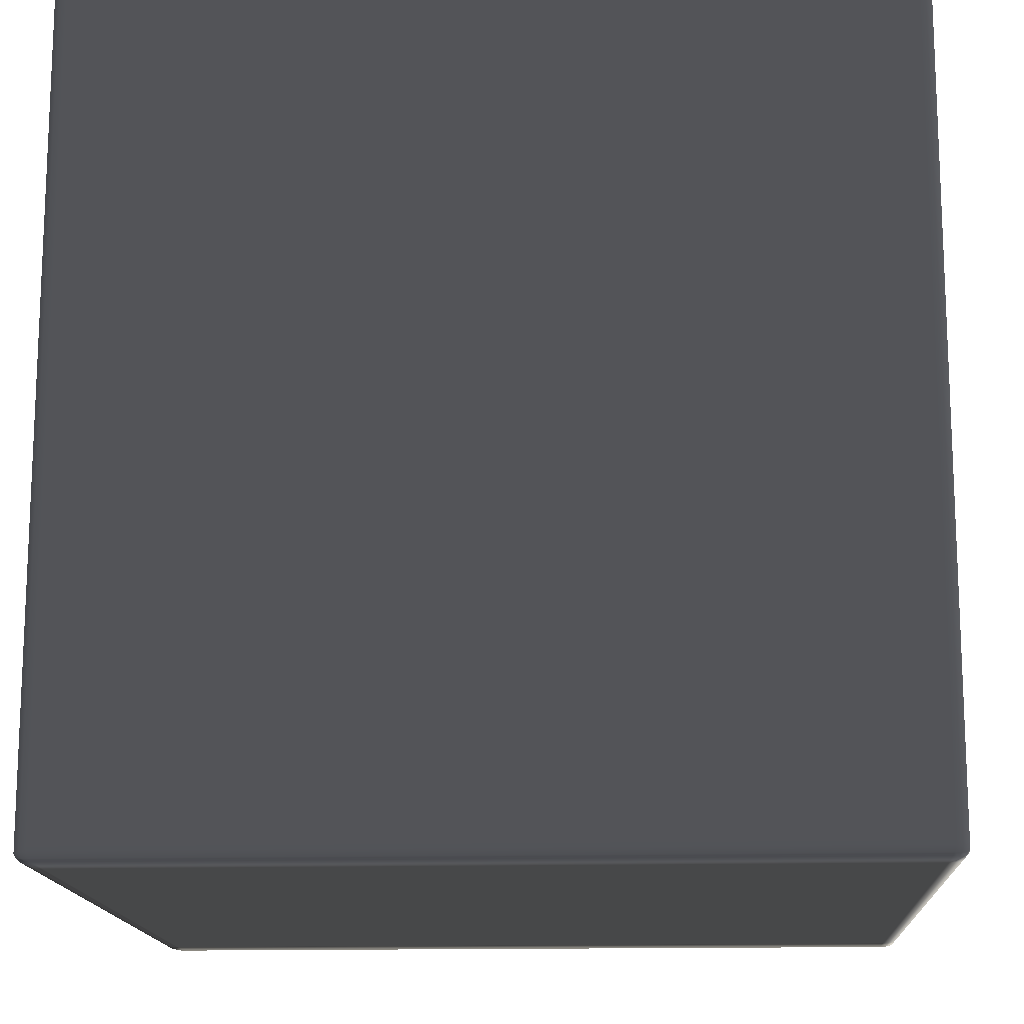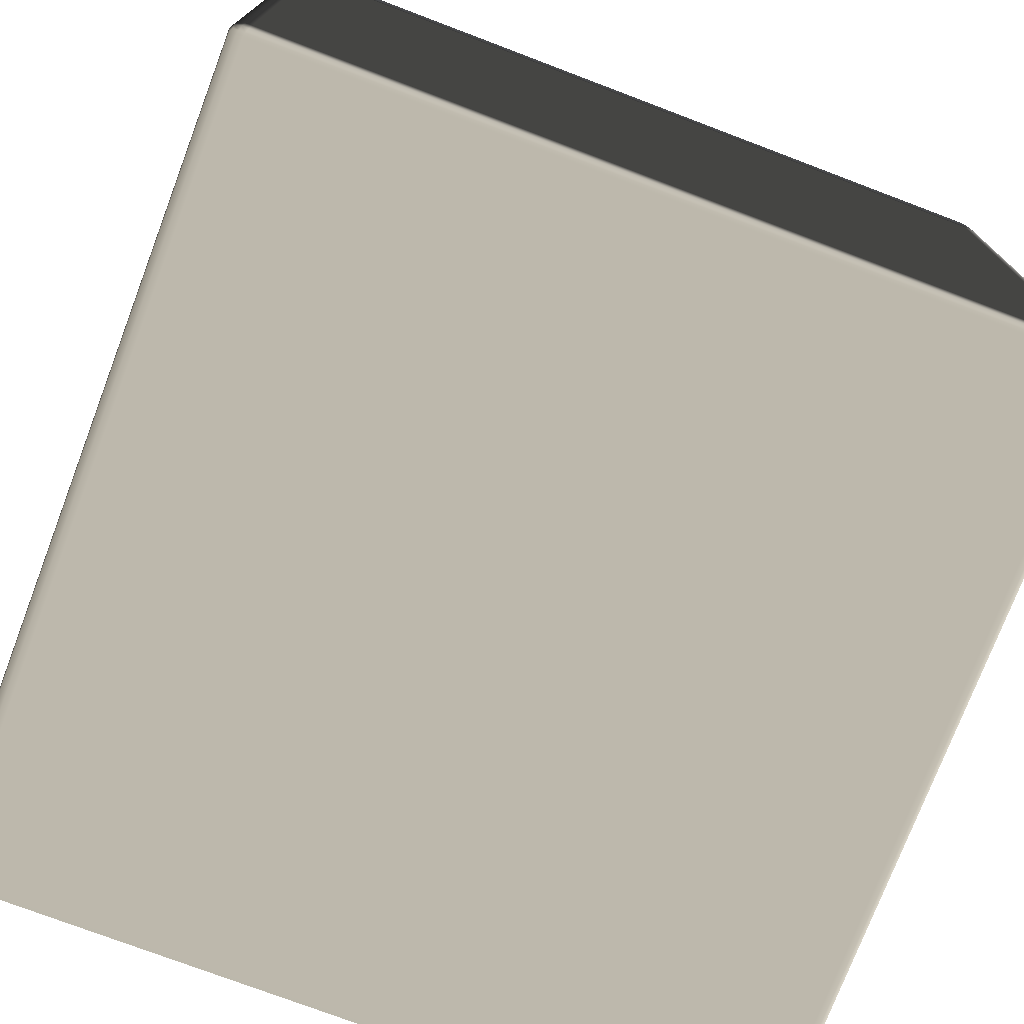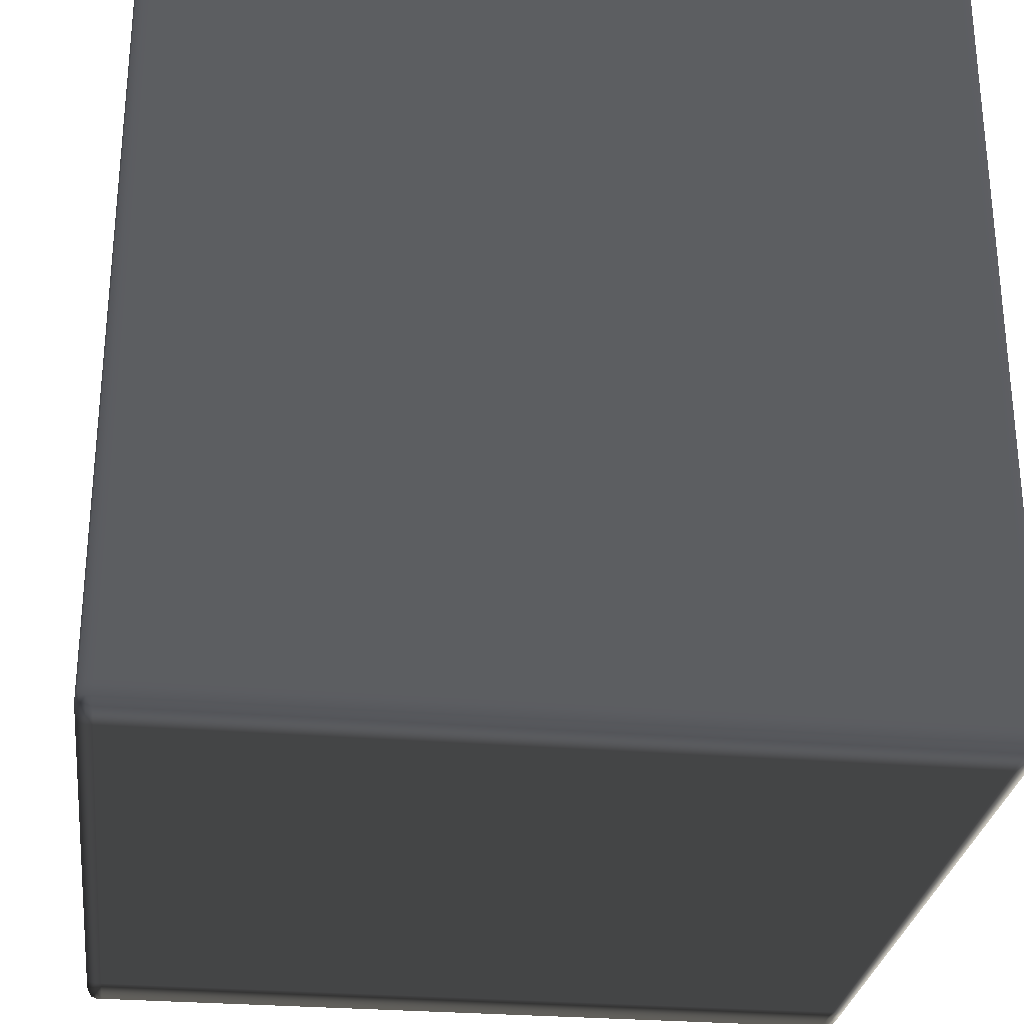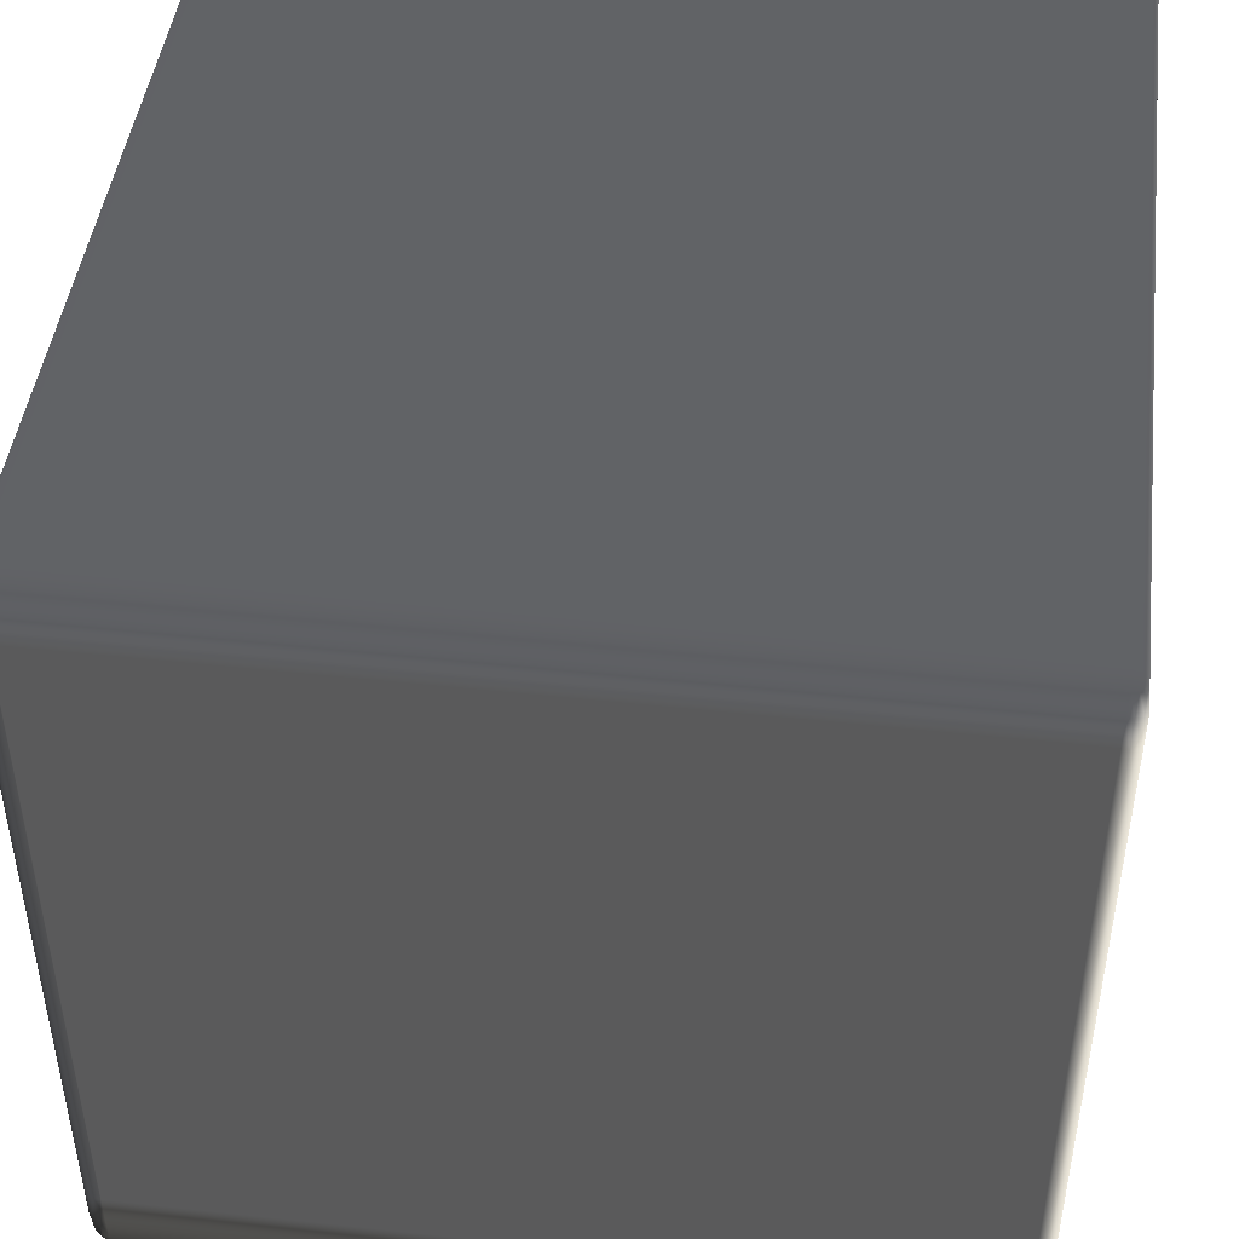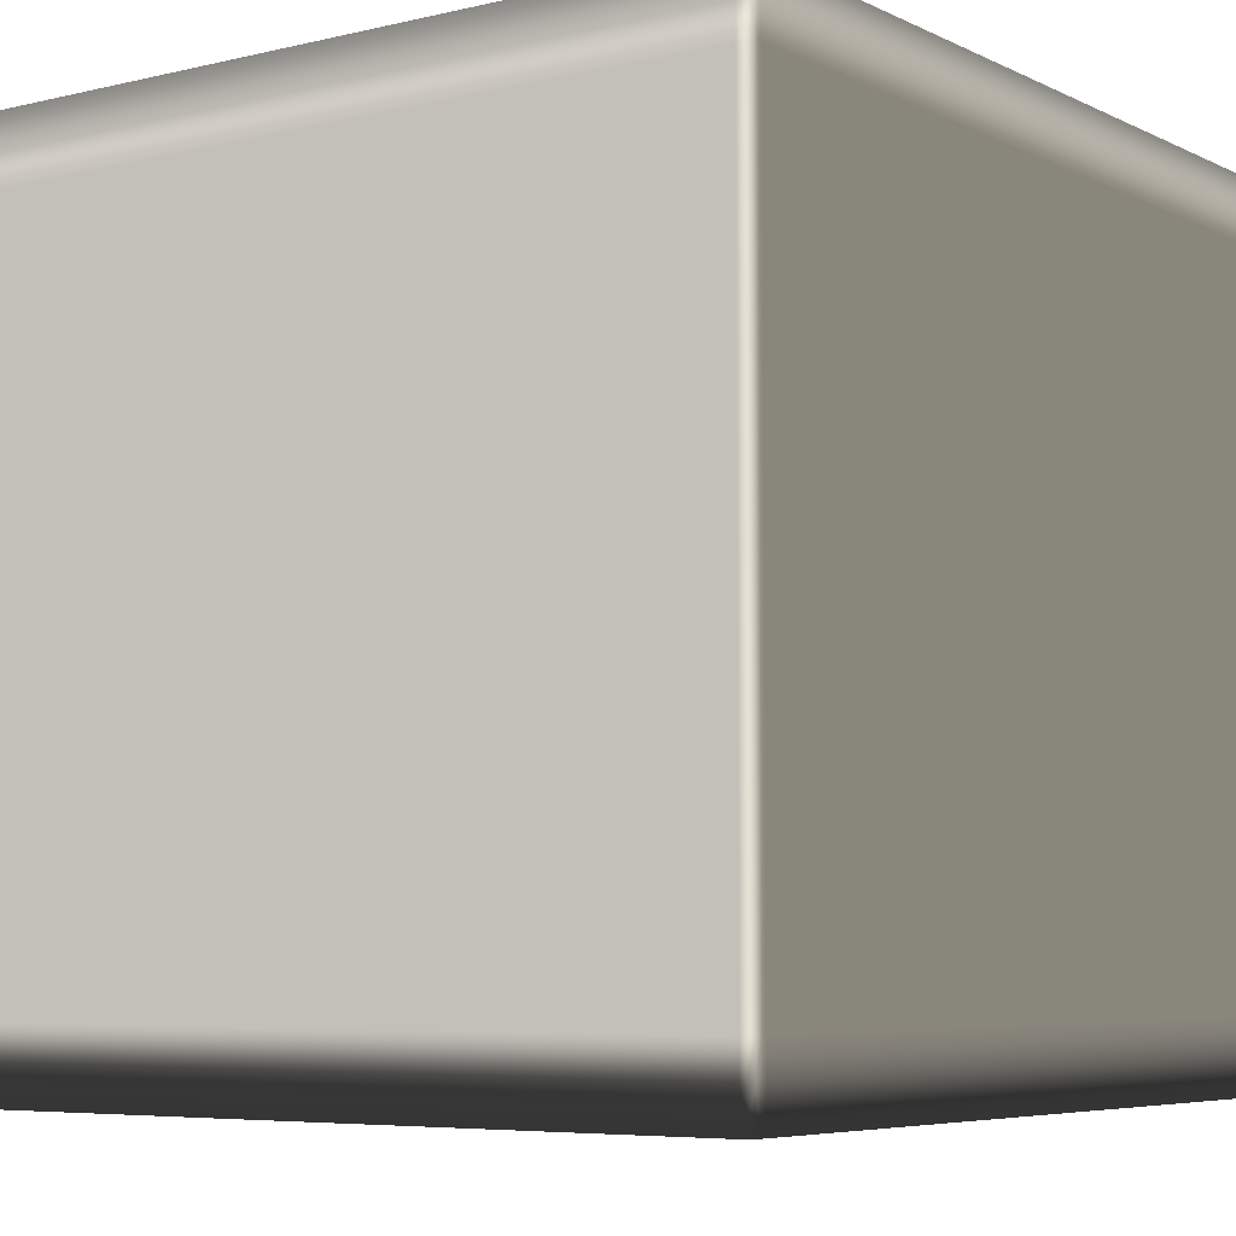
<metadata>
{"format":"obj","ext":"obj","renderer":"f3d","projection":"perspective","resolution":1024,"background":"white","views":[{"elev":-15.0,"azim":3.0,"up":"+Y"},{"elev":-75.1,"azim":159.2,"up":"+Z"},{"elev":-28.3,"azim":-7.2,"up":"+Y"},{"elev":45.7,"azim":7.1,"up":"+Z"},{"elev":-6.0,"azim":35.7,"up":"+Z"}]}
</metadata>
<code>
v -0.4965 -0.4935 0.4864
v -0.495 -0.4973 0.4803
v -0.4965 -0.4981 0.4535
v -0.5 -0.4935 0.4535
v -0.4965 -0.4875 0.4864
v -0.5 -0.4935 0.416
v -0.4965 -0.4981 0.416
v -0.5 -0.4875 0.4535
v -0.4965 0.4875 0.4864
v -0.5 -0.4935 -0.416
v -0.4965 -0.4981 -0.416
v -0.5 -0.4875 0.416
v -0.5 0.4875 0.4535
v -0.4965 0.4935 0.4864
v -0.5 -0.4935 -0.4535
v -0.4965 -0.4981 -0.4535
v -0.5 -0.4875 -0.416
v -0.4965 -0.4935 -0.4864
v -0.495 -0.4973 -0.4803
v -0.5 -0.4875 -0.4535
v -0.4965 -0.4875 -0.4864
v -0.5 0.4875 0.416
v -0.5 0.4875 -0.4535
v -0.4965 0.4875 -0.4864
v -0.5 0.4875 -0.416
v -0.5 0.4935 -0.4535
v -0.4965 0.4935 -0.4864
v -0.5 0.4935 -0.416
v -0.4965 0.4981 -0.4535
v -0.495 0.4973 -0.4803
v -0.4965 0.4981 -0.416
v -0.5 0.4935 0.416
v -0.4965 0.4981 0.416
v -0.5 0.4935 0.4535
v -0.4965 0.4981 0.4535
v -0.495 0.4973 0.4803
v -0.4965 -0.4981 0.4535
v -0.495 -0.4973 0.4803
v -0.4882 -0.4981 0.4864
v -0.4882 -0.5 0.4535
v -0.4965 -0.4981 0.416
v -0.481 -0.5 0.4535
v -0.481 -0.4981 0.4864
v -0.4882 -0.5 0.416
v -0.4965 -0.4981 -0.416
v -0.4882 -0.5 -0.416
v -0.4965 -0.4981 -0.4535
v 0.481 -0.5 0.4535
v 0.481 -0.4981 0.4864
v -0.481 -0.5 0.416
v 0.481 -0.5 0.416
v 0.4882 -0.5 0.4535
v 0.4882 -0.4981 0.4864
v -0.481 -0.5 -0.416
v -0.4882 -0.5 -0.4535
v 0.4882 -0.5 0.416
v 0.4965 -0.4981 0.4535
v 0.495 -0.4973 0.4803
v 0.4965 -0.4981 0.416
v -0.4882 -0.4981 -0.4864
v -0.495 -0.4973 -0.4803
v -0.481 -0.4981 -0.4864
v -0.481 -0.5 -0.4535
v 0.481 -0.4981 -0.4864
v 0.481 -0.5 -0.416
v 0.4882 -0.5 -0.416
v 0.4965 -0.4981 -0.416
v 0.481 -0.5 -0.4535
v 0.4882 -0.4981 -0.4864
v 0.4882 -0.5 -0.4535
v 0.4965 -0.4981 -0.4535
v 0.495 -0.4973 -0.4803
v -0.4882 -0.4981 0.4864
v -0.495 -0.4973 0.4803
v -0.4965 -0.4935 0.4864
v -0.4882 -0.4935 0.5
v -0.481 -0.4981 0.4864
v -0.4965 -0.4935 0.4864
v -0.4882 -0.4875 0.5
v -0.4882 -0.4935 0.5
v -0.4965 -0.4875 0.4864
v -0.481 -0.4935 0.5
v 0.481 -0.4981 0.4864
v -0.4882 0.4875 0.5
v -0.4965 0.4875 0.4864
v -0.4882 -0.4935 0.5
v -0.4882 -0.4875 0.5
v -0.481 -0.4875 0.5
v -0.481 -0.4935 0.5
v 0.481 -0.4935 0.5
v 0.4882 -0.4981 0.4864
v 0.481 -0.4875 0.5
v 0.481 -0.4935 0.5
v -0.481 0.4875 0.5
v -0.4882 0.4875 0.5
v -0.4882 0.4935 0.5
v -0.4965 0.4935 0.4864
v 0.4882 -0.4935 0.5
v 0.4882 -0.4935 0.5
v 0.481 0.4875 0.5
v -0.481 0.4935 0.5
v -0.4882 0.4935 0.5
v -0.4965 0.4935 0.4864
v -0.4882 0.4981 0.4864
v -0.4882 0.4935 0.5
v -0.481 0.4935 0.5
v -0.495 0.4973 0.4803
v -0.481 0.4981 0.4864
v 0.481 0.4935 0.5
v 0.481 0.4935 0.5
v 0.481 0.4981 0.4864
v 0.4965 -0.4935 0.4864
v 0.495 -0.4973 0.4803
v 0.4882 -0.4935 0.5
v 0.4965 -0.4875 0.4864
v 0.4965 -0.4935 0.4864
v 0.4882 -0.4875 0.5
v 0.4882 -0.4875 0.5
v 0.4965 0.4875 0.4864
v 0.4882 0.4875 0.5
v 0.4882 0.4875 0.5
v 0.4965 0.4935 0.4864
v 0.4882 0.4935 0.5
v 0.4882 0.4935 0.5
v 0.4882 0.4935 0.5
v 0.4882 0.4981 0.4864
v 0.4965 0.4935 0.4864
v 0.495 0.4973 0.4803
v 0.4965 -0.4981 0.4535
v 0.495 -0.4973 0.4803
v 0.4965 -0.4935 0.4864
v 0.5 -0.4935 0.4535
v 0.4965 -0.4981 0.416
v 0.5 -0.4875 0.4535
v 0.4965 -0.4875 0.4864
v 0.5 -0.4935 0.416
v 0.4965 -0.4981 -0.416
v 0.5 -0.4875 0.416
v 0.5 -0.4935 -0.416
v 0.4965 -0.4981 -0.4535
v 0.5 0.4875 0.4535
v 0.4965 0.4875 0.4864
v 0.5 0.4875 0.416
v 0.5 -0.4875 -0.416
v 0.5 -0.4935 -0.416
v 0.5 -0.4935 -0.4535
v 0.4965 -0.4981 -0.4535
v 0.5 -0.4875 -0.416
v 0.5 0.4935 0.4535
v 0.4965 0.4935 0.4864
v 0.5 0.4935 0.416
v 0.4965 0.4981 0.4535
v 0.495 0.4973 0.4803
v 0.4965 0.4981 0.416
v 0.4965 -0.4935 -0.4864
v 0.495 -0.4973 -0.4803
v 0.4965 -0.4875 -0.4864
v 0.4965 -0.4935 -0.4864
v 0.5 -0.4935 -0.4535
v 0.5 -0.4875 -0.4535
v 0.4965 0.4875 -0.4864
v 0.5 -0.4875 -0.4535
v 0.5 0.4875 -0.416
v 0.5 0.4935 -0.416
v 0.4965 0.4981 0.416
v 0.4965 0.4981 -0.416
v 0.5 0.4935 -0.416
v 0.5 0.4875 -0.4535
v 0.4965 0.4935 -0.4864
v 0.5 0.4935 -0.4535
v 0.5 0.4935 -0.4535
v 0.4965 0.4981 -0.4535
v 0.4965 0.4935 -0.4864
v 0.4965 0.4981 -0.4535
v 0.495 0.4973 -0.4803
v 0.4965 0.4935 -0.4864
v -0.4882 0.4981 0.4864
v -0.495 0.4973 0.4803
v -0.4965 0.4981 0.4535
v -0.4882 0.5 0.4535
v -0.481 0.4981 0.4864
v -0.4882 0.5 0.416
v -0.4965 0.4981 0.416
v -0.481 0.5 0.4535
v 0.481 0.4981 0.4864
v -0.481 0.5 0.416
v 0.481 0.5 0.4535
v 0.4882 0.4981 0.4864
v -0.4882 0.5 -0.416
v -0.4965 0.4981 -0.416
v -0.481 0.5 -0.416
v 0.481 0.5 0.416
v 0.4882 0.5 0.4535
v -0.4882 0.5 -0.4535
v -0.4965 0.4981 -0.4535
v -0.481 0.5 -0.4535
v -0.4882 0.4981 -0.4864
v -0.495 0.4973 -0.4803
v -0.481 0.4981 -0.4864
v 0.4965 0.4981 0.4535
v 0.495 0.4973 0.4803
v 0.4965 0.4981 0.416
v 0.4882 0.5 0.416
v 0.4965 0.4981 -0.416
v 0.481 0.5 -0.416
v 0.481 0.5 -0.4535
v 0.481 0.4981 -0.4864
v 0.4882 0.5 -0.416
v 0.4965 0.4981 -0.4535
v 0.4882 0.5 -0.4535
v 0.4882 0.4981 -0.4864
v 0.495 0.4973 -0.4803
v -0.4882 0.4981 -0.4864
v -0.495 0.4973 -0.4803
v -0.4965 0.4935 -0.4864
v -0.4882 0.4935 -0.5
v -0.481 0.4981 -0.4864
v -0.4965 0.4935 -0.4864
v -0.4882 0.4875 -0.5
v -0.4882 0.4935 -0.5
v -0.4965 0.4875 -0.4864
v -0.481 0.4935 -0.5
v 0.481 0.4981 -0.4864
v -0.4882 -0.4875 -0.5
v -0.4965 -0.4875 -0.4864
v -0.4882 0.4935 -0.5
v -0.4882 0.4875 -0.5
v -0.481 0.4875 -0.5
v -0.481 0.4935 -0.5
v 0.481 0.4935 -0.5
v 0.4882 0.4981 -0.4864
v -0.4882 -0.4935 -0.5
v -0.4965 -0.4935 -0.4864
v -0.4882 -0.4875 -0.5
v -0.481 -0.4875 -0.5
v 0.481 0.4875 -0.5
v 0.481 0.4935 -0.5
v -0.4965 -0.4935 -0.4864
v -0.4882 -0.4981 -0.4864
v -0.4882 -0.4935 -0.5
v -0.495 -0.4973 -0.4803
v -0.4882 -0.4935 -0.5
v -0.481 -0.4935 -0.5
v -0.481 -0.4935 -0.5
v -0.481 -0.4981 -0.4864
v 0.481 -0.4875 -0.5
v 0.481 -0.4935 -0.5
v 0.481 -0.4935 -0.5
v 0.481 -0.4981 -0.4864
v 0.4882 -0.4875 -0.5
v 0.4882 -0.4935 -0.5
v 0.4882 -0.4935 -0.5
v 0.4882 -0.4981 -0.4864
v 0.4965 -0.4935 -0.4864
v 0.4882 -0.4875 -0.5
v 0.4882 -0.4935 -0.5
v 0.4965 -0.4935 -0.4864
v 0.495 -0.4973 -0.4803
v 0.4965 -0.4875 -0.4864
v 0.4882 0.4875 -0.5
v 0.4882 0.4875 -0.5
v 0.4965 0.4875 -0.4864
v 0.4882 0.4935 -0.5
v 0.4882 0.4935 -0.5
v 0.4882 0.4935 -0.5
v 0.4965 0.4935 -0.4864
v 0.4965 0.4935 -0.4864
v 0.495 0.4973 -0.4803
g Cube_(20)_2537_45
f 1 3 2
f 1 4 3
f 4 1 5
f 3 4 6
f 3 6 7
f 4 5 8
f 6 4 8
f 8 5 9
f 7 6 10
f 7 10 11
f 6 8 12
f 10 6 12
f 8 9 13
f 12 8 13
f 13 9 14
f 11 10 15
f 11 15 16
f 10 12 17
f 15 10 17
f 16 15 18
f 16 18 19
f 20 18 15
f 15 17 20
f 20 21 18
f 17 12 22
f 12 13 22
f 23 21 20
f 23 24 21
f 20 17 25
f 17 22 25
f 20 25 23
f 26 24 23
f 26 27 24
f 23 25 28
f 28 25 22
f 23 28 26
f 27 26 29
f 28 29 26
f 27 29 30
f 28 31 29
f 28 22 32
f 32 31 28
f 32 22 13
f 32 33 31
f 32 13 34
f 34 33 32
f 13 14 34
f 34 35 33
f 35 34 14
f 35 14 36
f 37 39 38
f 37 40 39
f 40 37 41
f 39 40 42
f 39 42 43
f 40 41 44
f 44 42 40
f 44 41 45
f 44 45 46
f 46 45 47
f 43 42 48
f 43 48 49
f 44 50 42
f 46 50 44
f 42 50 51
f 42 51 48
f 49 48 52
f 49 52 53
f 46 54 50
f 51 50 54
f 46 47 55
f 55 54 46
f 48 56 52
f 48 51 56
f 53 52 57
f 57 52 56
f 53 57 58
f 57 56 59
f 60 55 47
f 60 47 61
f 55 60 62
f 55 62 63
f 55 63 54
f 63 62 64
f 51 54 65
f 56 51 65
f 65 54 63
f 59 56 66
f 56 65 66
f 59 66 67
f 63 64 68
f 65 63 68
f 66 65 68
f 68 64 69
f 67 66 70
f 66 68 70
f 68 69 70
f 67 70 71
f 71 70 69
f 71 69 72
f 73 75 74
f 73 76 75
f 76 73 77
f 78 80 79
f 78 79 81
f 76 77 82
f 82 77 83
f 81 79 84
f 81 84 85
f 86 88 87
f 86 89 88
f 82 83 90
f 90 83 91
f 92 89 93
f 92 88 89
f 87 88 94
f 87 94 95
f 85 84 96
f 85 96 97
f 90 91 98
f 92 93 99
f 100 88 92
f 100 94 88
f 95 94 101
f 95 101 102
f 101 94 100
f 103 105 104
f 104 105 106
f 103 104 107
f 104 106 108
f 108 106 109
f 101 100 110
f 108 109 111
f 112 98 91
f 112 91 113
f 114 116 115
f 114 115 117
f 92 99 118
f 100 92 118
f 117 115 119
f 100 118 120
f 117 119 121
f 110 100 120
f 121 119 122
f 111 109 123
f 110 120 124
f 121 122 125
f 111 123 126
f 126 123 127
f 126 127 128
f 129 131 130
f 129 132 131
f 132 129 133
f 131 132 134
f 131 134 135
f 132 133 136
f 136 133 137
f 132 136 138
f 132 138 134
f 136 137 139
f 138 136 139
f 139 137 140
f 135 134 141
f 135 141 142
f 134 138 143
f 134 143 141
f 138 139 144
f 143 138 144
f 145 147 146
f 148 145 146
f 142 141 149
f 142 149 150
f 141 143 151
f 141 151 149
f 150 149 152
f 152 149 151
f 150 152 153
f 152 151 154
f 155 146 147
f 155 147 156
f 157 159 158
f 157 160 159
f 161 160 157
f 148 146 162
f 143 144 163
f 151 143 163
f 163 144 160
f 154 151 164
f 151 163 164
f 165 167 166
f 161 168 160
f 163 160 168
f 164 163 168
f 169 168 161
f 166 167 170
f 164 168 171
f 169 171 168
f 166 170 172
f 172 170 173
f 174 176 175
f 177 179 178
f 177 180 179
f 180 177 181
f 179 180 182
f 179 182 183
f 180 181 184
f 184 181 185
f 180 184 186
f 180 186 182
f 184 185 187
f 186 184 187
f 187 185 188
f 183 182 189
f 183 189 190
f 182 186 191
f 182 191 189
f 186 187 192
f 191 186 192
f 187 188 193
f 192 187 193
f 190 189 194
f 190 194 195
f 189 191 196
f 189 196 194
f 195 194 197
f 197 194 196
f 195 197 198
f 197 196 199
f 200 193 188
f 200 188 201
f 193 200 202
f 193 202 203
f 192 193 203
f 203 202 204
f 191 192 205
f 196 191 205
f 205 192 203
f 199 196 206
f 196 205 206
f 199 206 207
f 203 204 208
f 205 203 208
f 206 205 208
f 208 204 209
f 207 206 210
f 206 208 210
f 208 209 210
f 207 210 211
f 211 210 209
f 211 209 212
f 213 215 214
f 213 216 215
f 216 213 217
f 218 220 219
f 218 219 221
f 216 217 222
f 222 217 223
f 221 219 224
f 221 224 225
f 226 228 227
f 226 229 228
f 222 223 230
f 230 223 231
f 225 224 232
f 225 232 233
f 227 235 234
f 227 228 235
f 236 228 229
f 236 229 237
f 238 240 239
f 238 239 241
f 234 243 242
f 239 240 244
f 234 235 243
f 239 244 245
f 246 235 228
f 243 235 246
f 246 228 236
f 245 244 247
f 243 246 248
f 245 247 249
f 250 246 236
f 248 246 250
f 249 247 251
f 248 250 252
f 249 251 253
f 253 251 254
f 255 257 256
f 253 254 258
f 255 259 257
f 250 236 260
f 261 259 255
f 260 236 237
f 261 262 259
f 260 237 263
f 264 262 261
f 230 231 265
f 264 266 262
f 267 265 231
f 267 231 268

</code>
